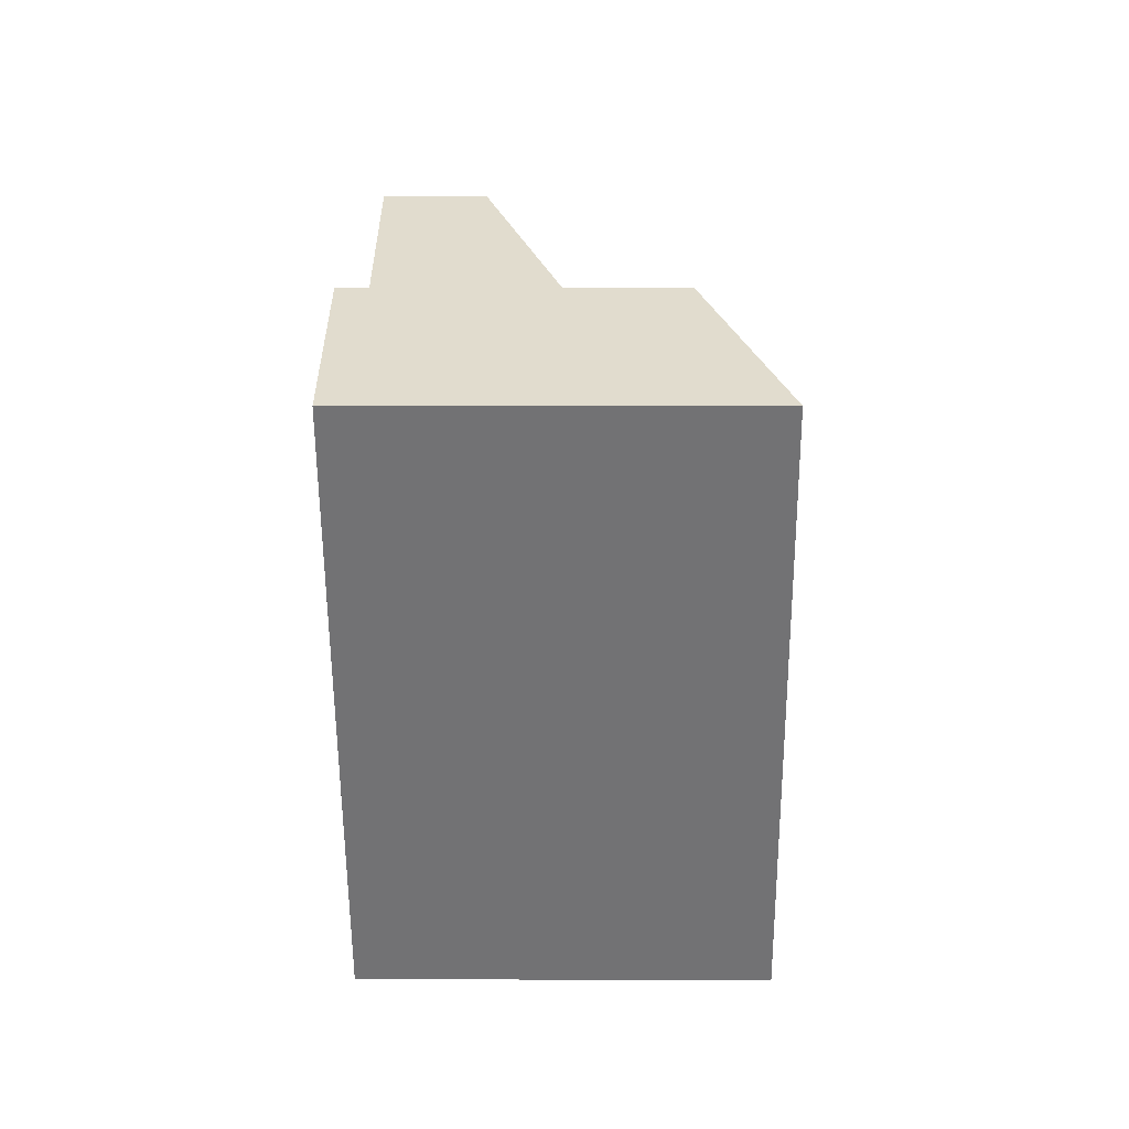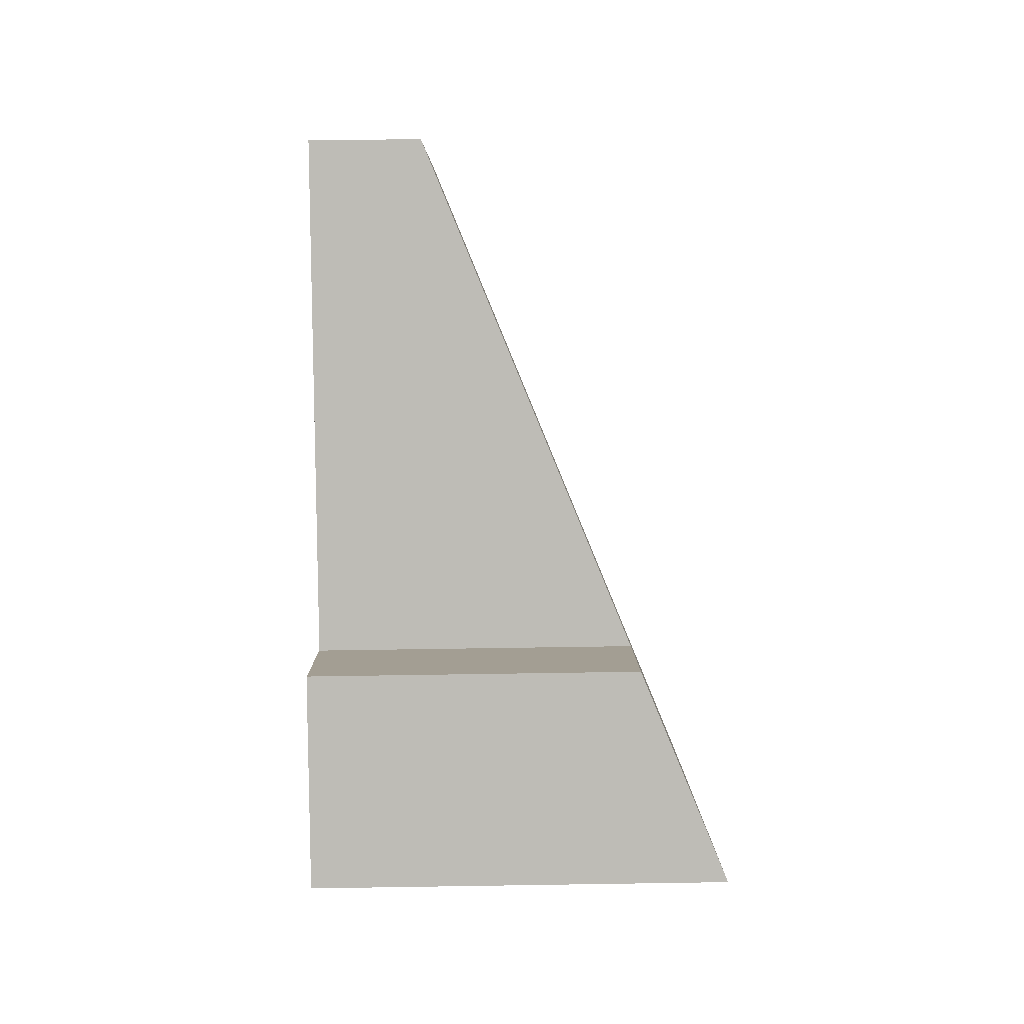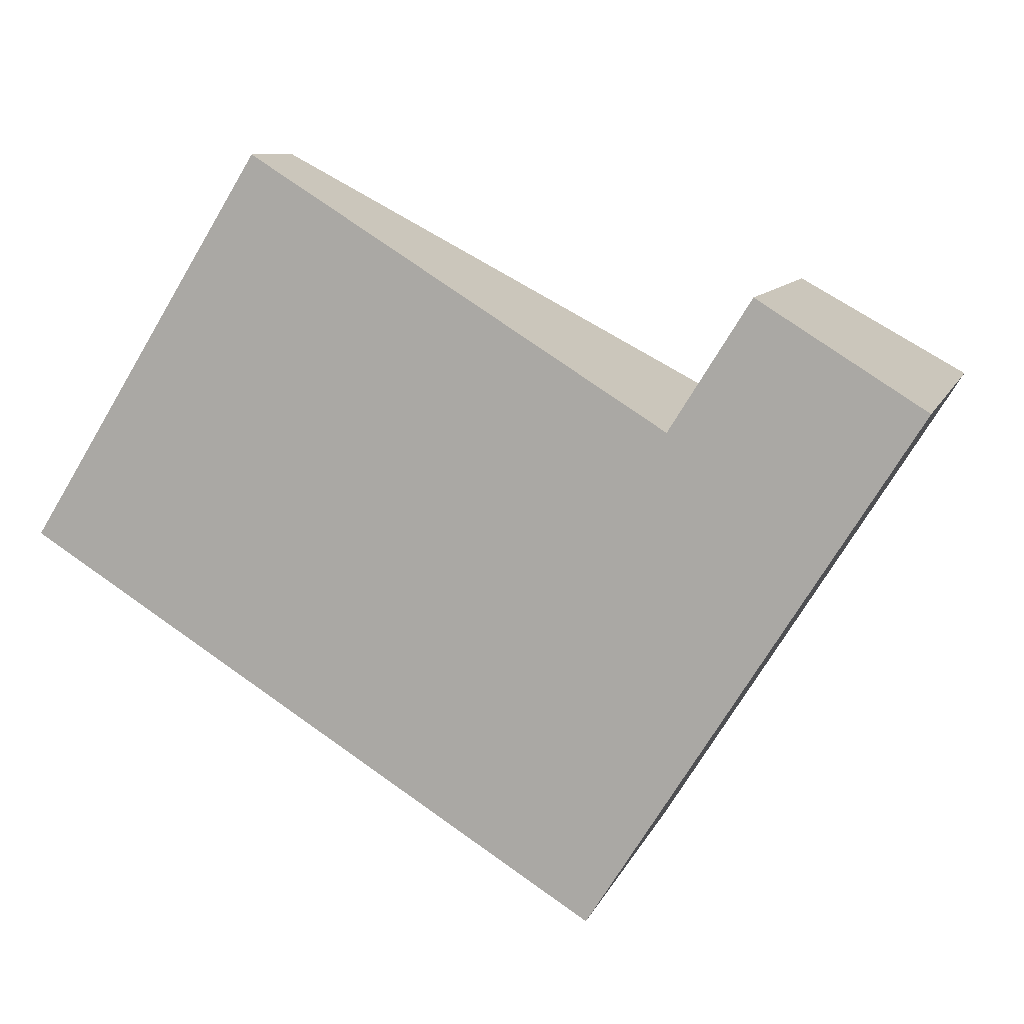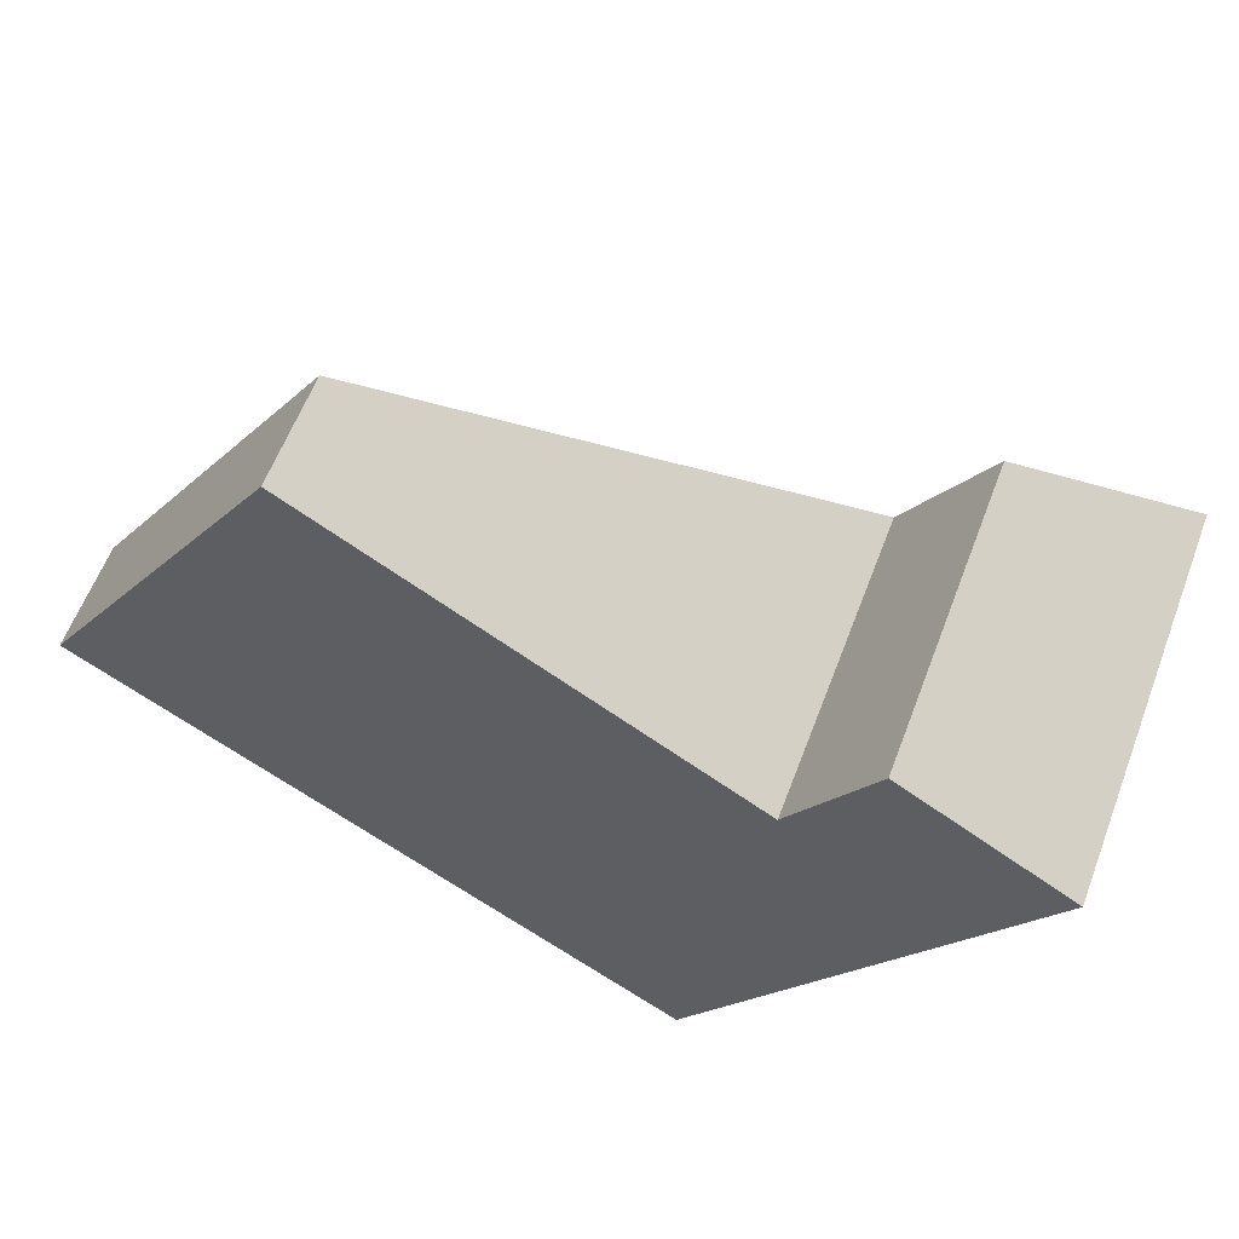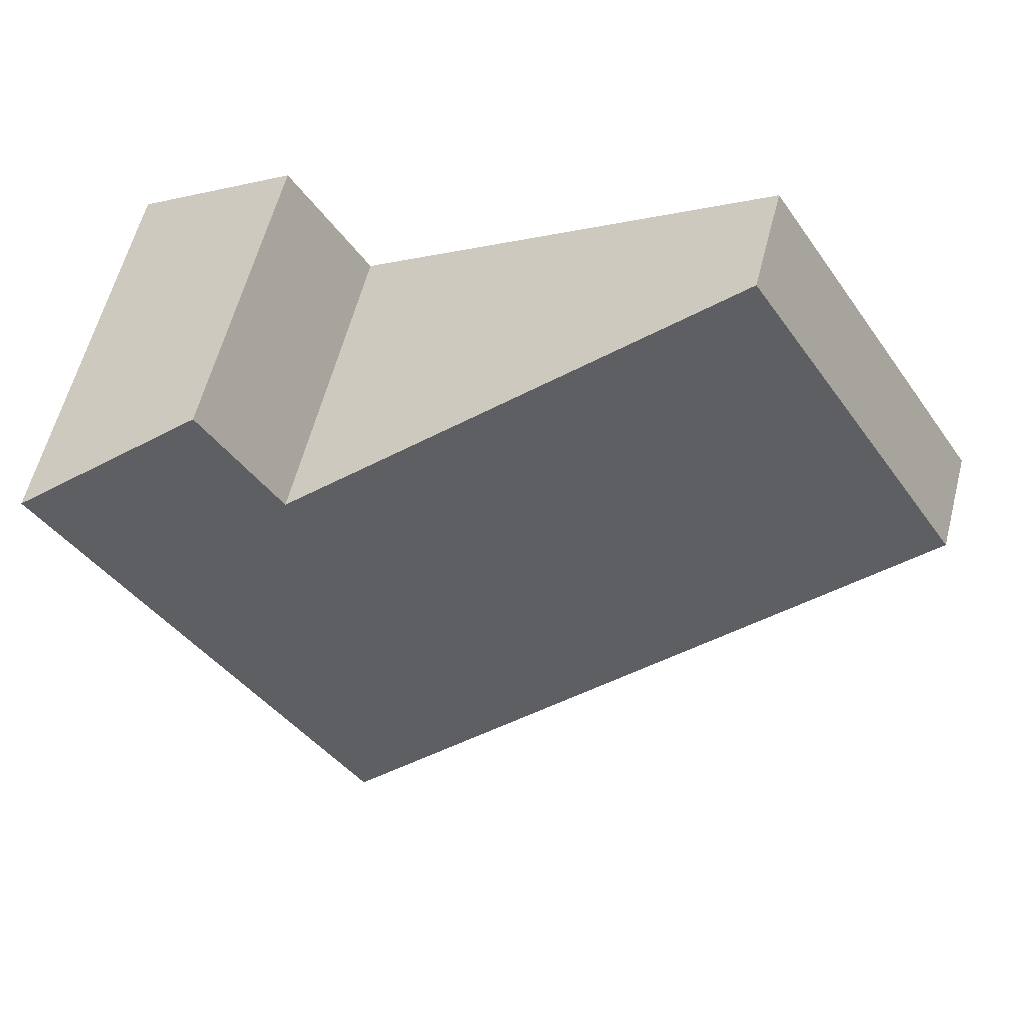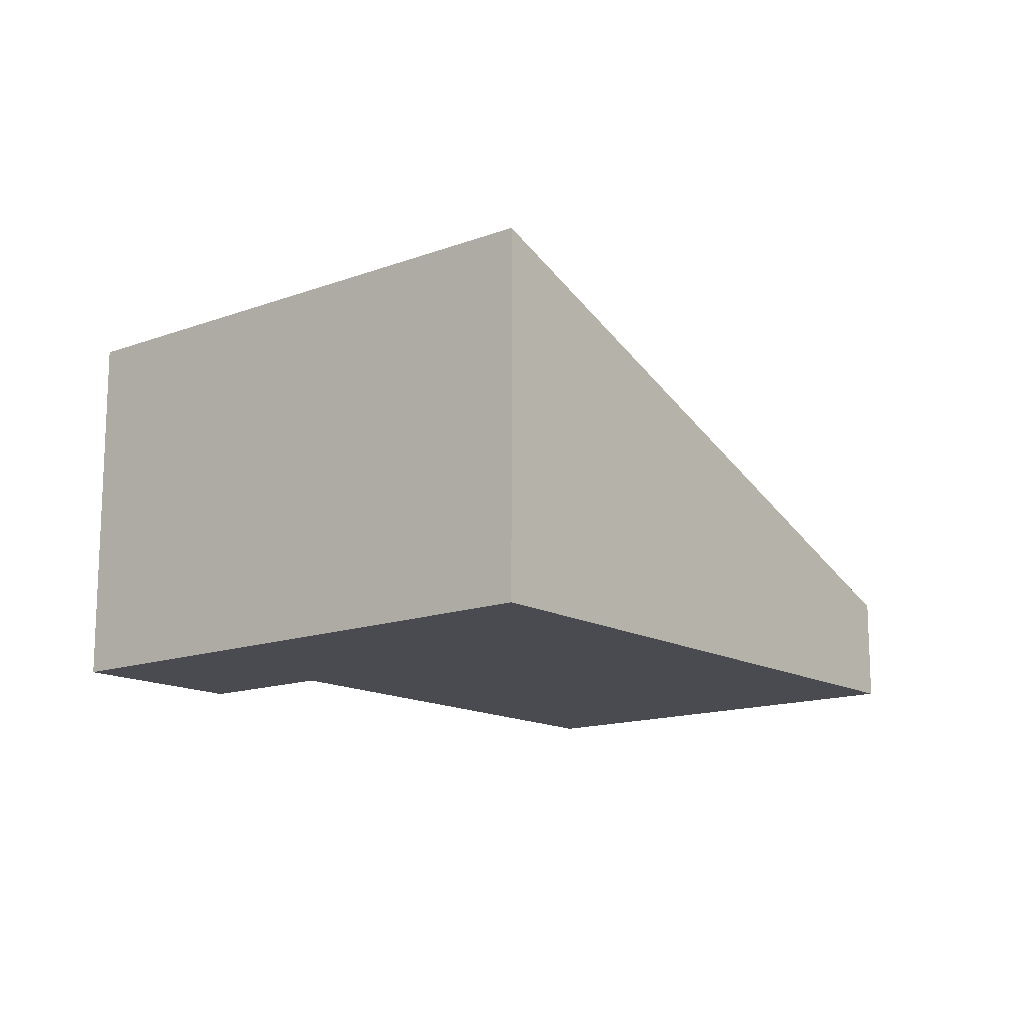
<metadata>
{"format":"obj","ext":"obj","renderer":"f3d","projection":"perspective","resolution":1024,"background":"white","views":[{"elev":2.3,"azim":90.7,"up":"+Z"},{"elev":63.4,"azim":89.1,"up":"+Z"},{"elev":9.4,"azim":15.7,"up":"+Z"},{"elev":59.9,"azim":20.6,"up":"+Z"},{"elev":60.5,"azim":-165.4,"up":"+Z"},{"elev":-14.4,"azim":161.0,"up":"+Y"}]}
</metadata>
<code>
v  0 0.636 3.894e-17
v  4.945 2.263 0.227
v  3.456 2.263 -2.156
v  3.907 1.799 0.757
v  1.434 0.635 2.299
v  5.372 2.263 0.911
v  3.96 1.799 0.842
v  4.386 1.799 1.526
v  3.907 -4.635e-17 0.757
v  1.434 -1.408e-16 2.299
v  5.372 -5.578e-17 0.911
v  4.386 -9.344e-17 1.526
v  3.96 -5.156e-17 0.842
v  0 0 0
v  3.456 1.32e-16 -2.156
v  4.945 -1.39e-17 0.227
g defaultobject
f 1 2 3
f 2 1 4
f 4 1 5
f 4 6 2
f 6 4 7
f 6 7 8
f 5 9 4
f 9 5 10
f 8 11 6
f 11 8 12
f 9 7 4
f 7 9 8
f 8 9 12
f 12 9 13
f 14 5 1
f 5 14 10
f 11 2 6
f 2 11 3
f 3 11 15
f 15 11 16
f 15 1 3
f 1 15 14
f 12 16 11
f 16 12 15
f 15 12 13
f 15 13 9
f 15 9 10
f 15 10 14

</code>
